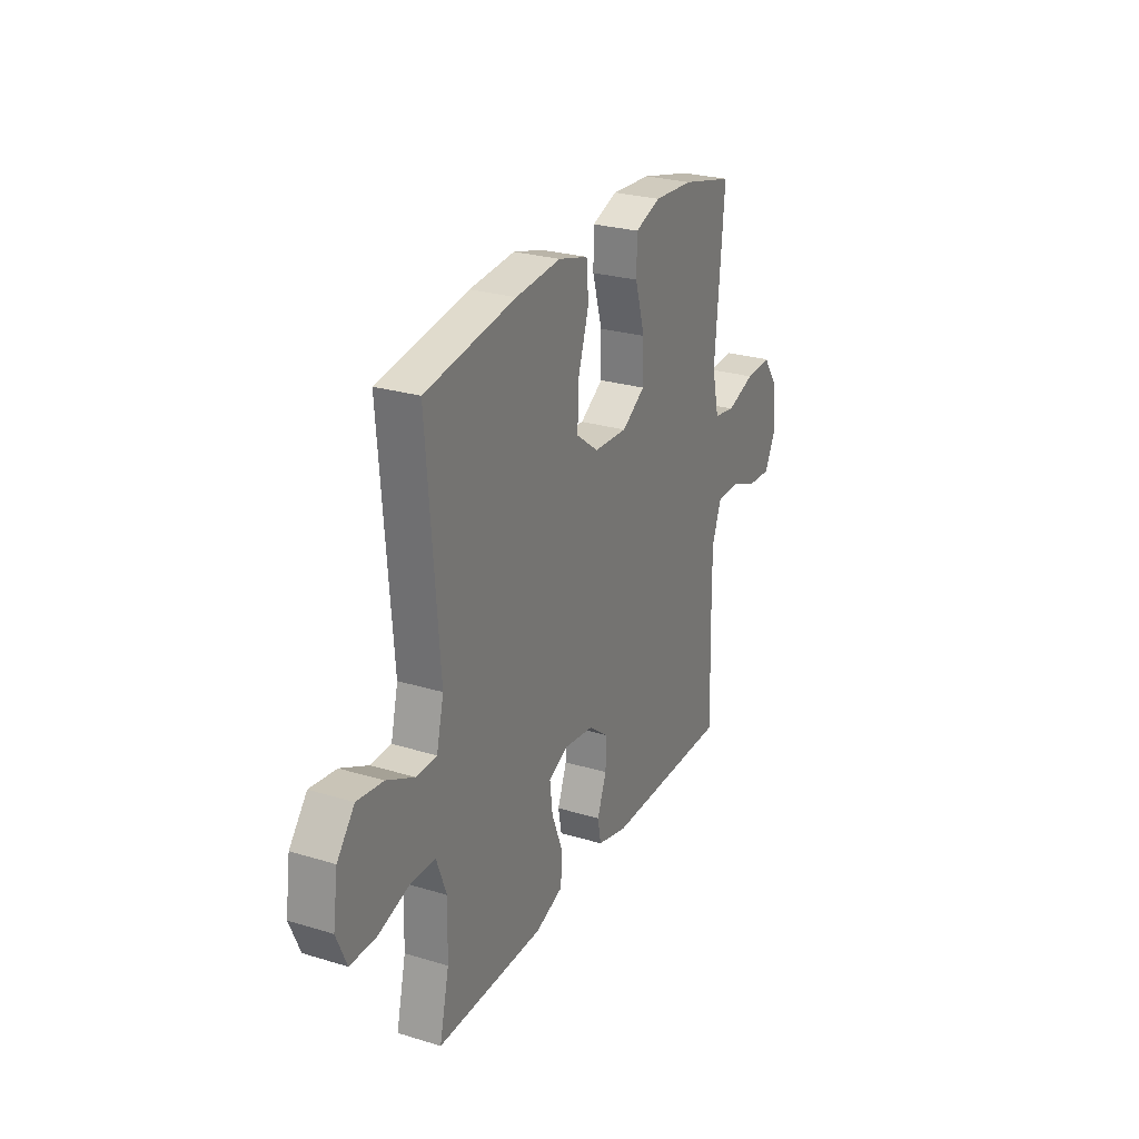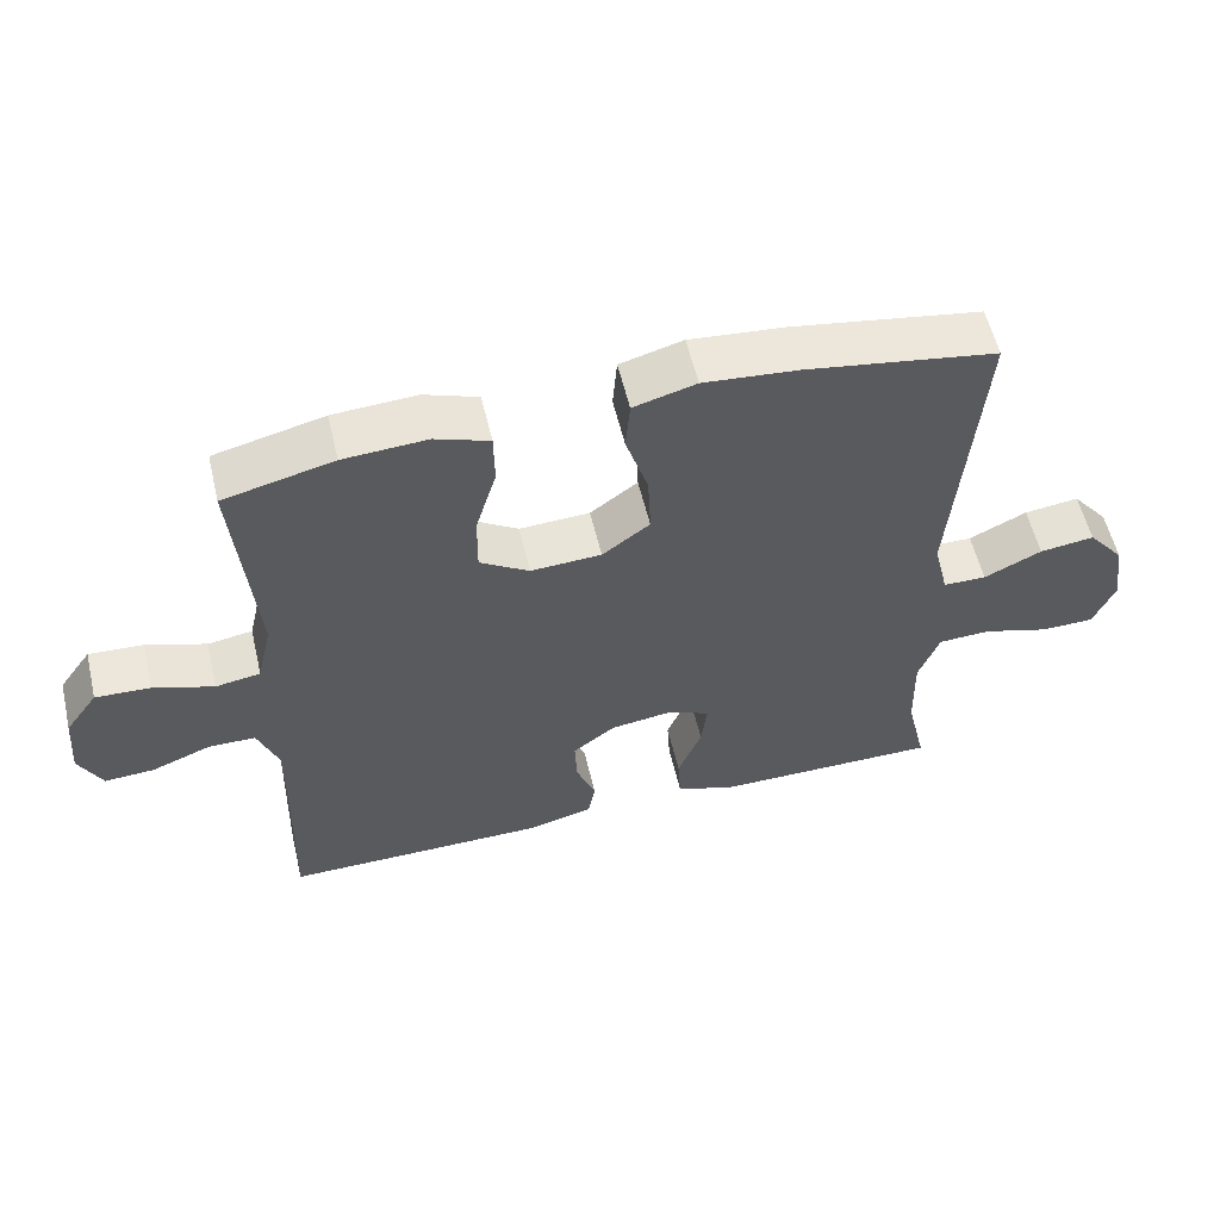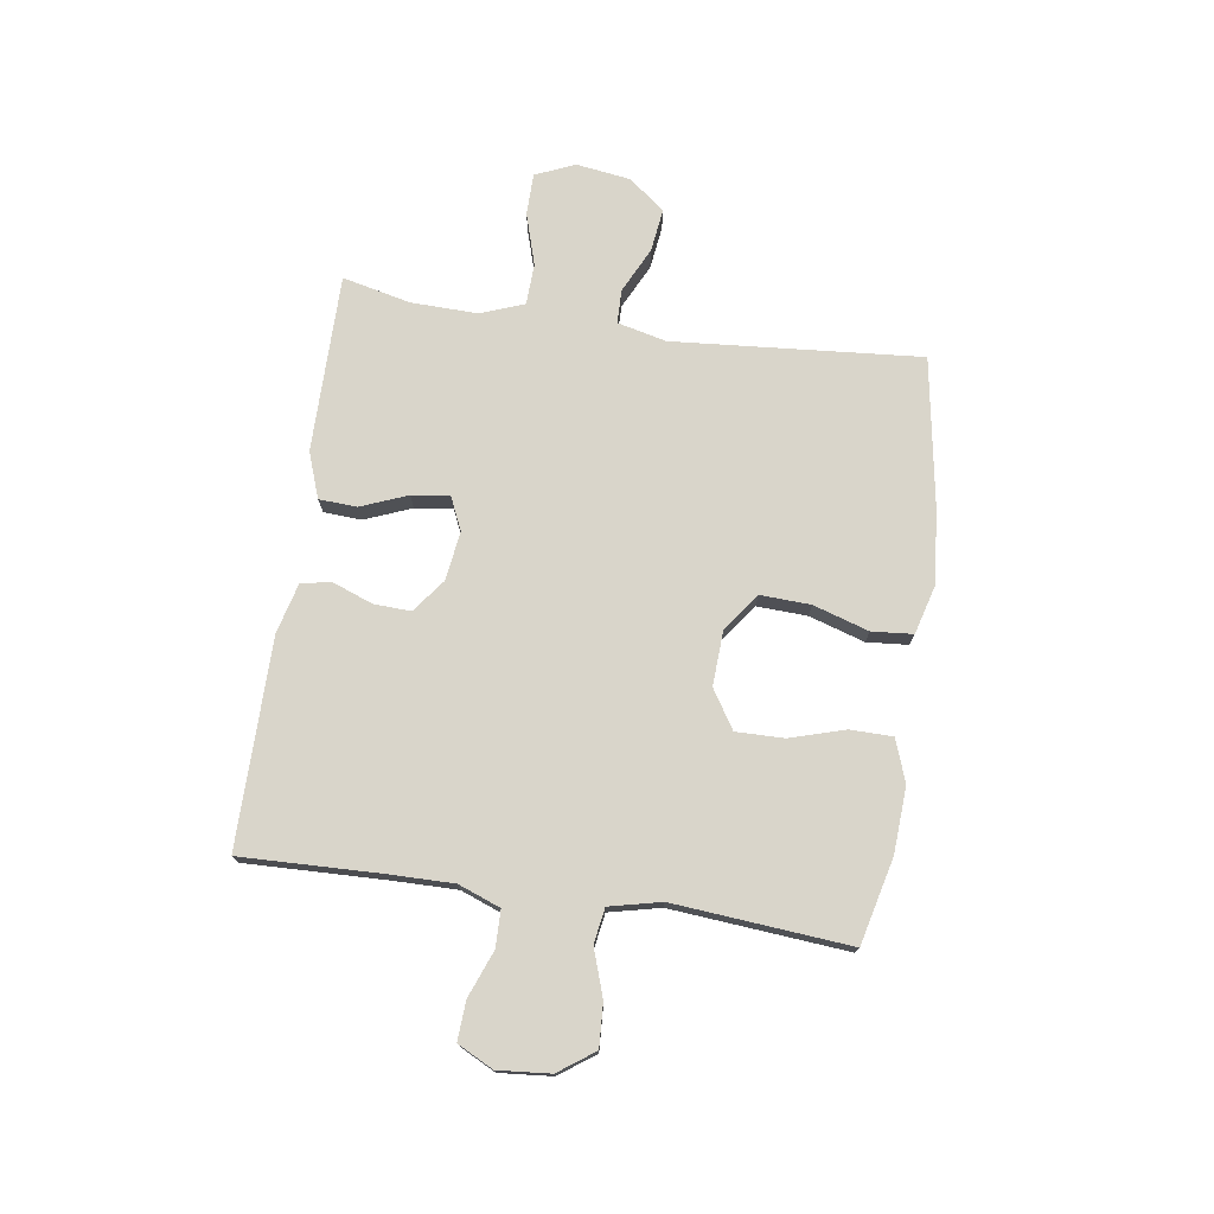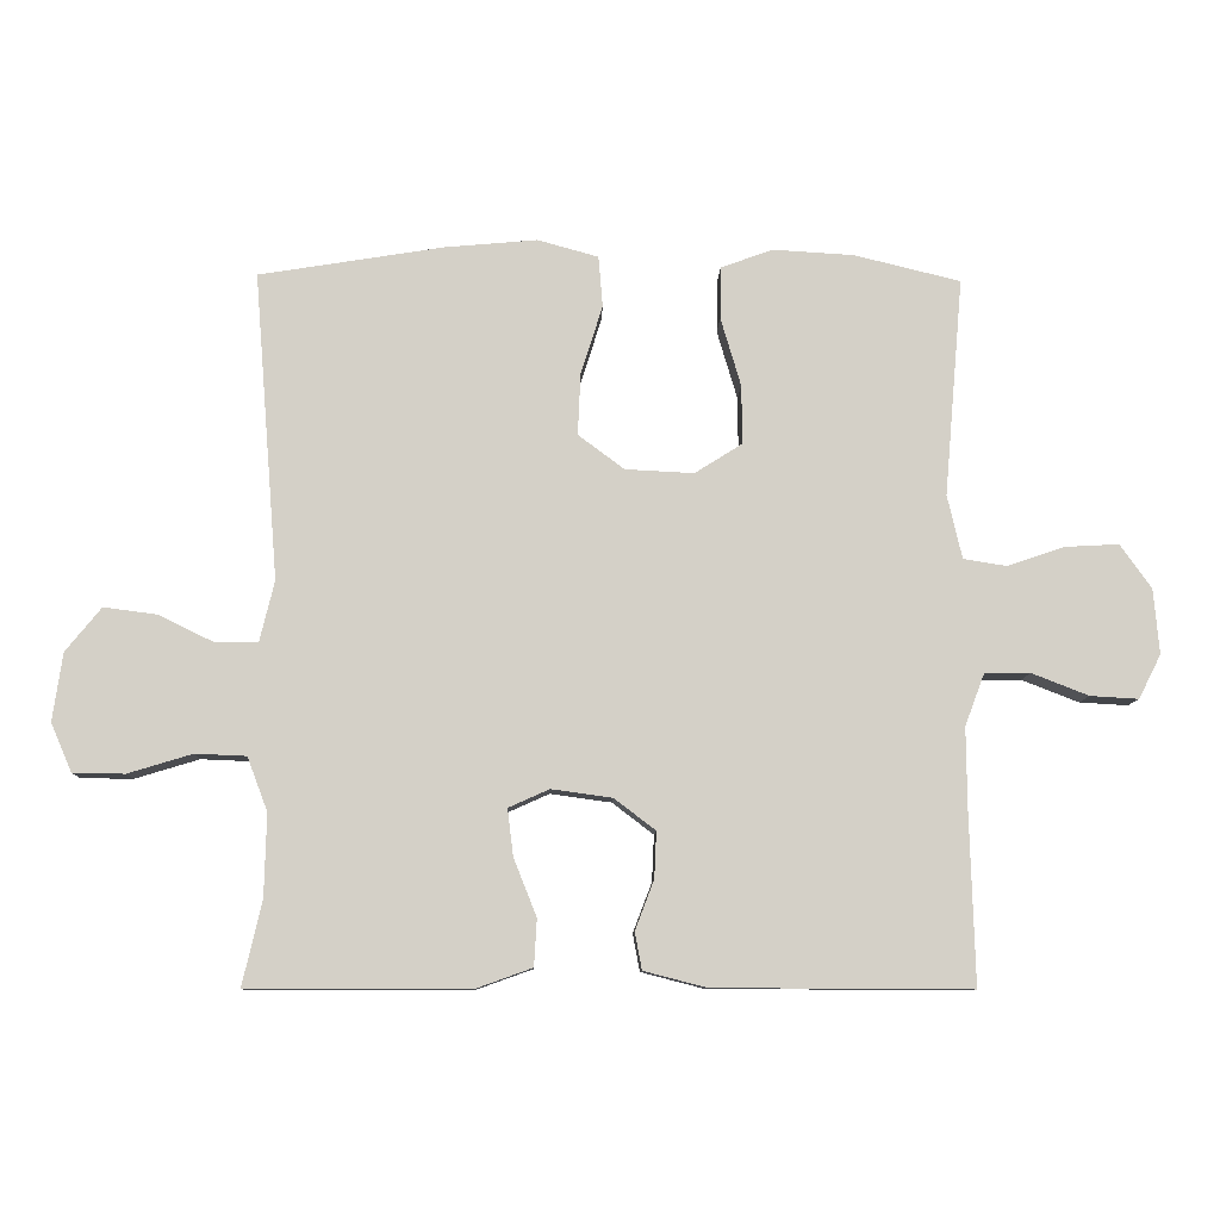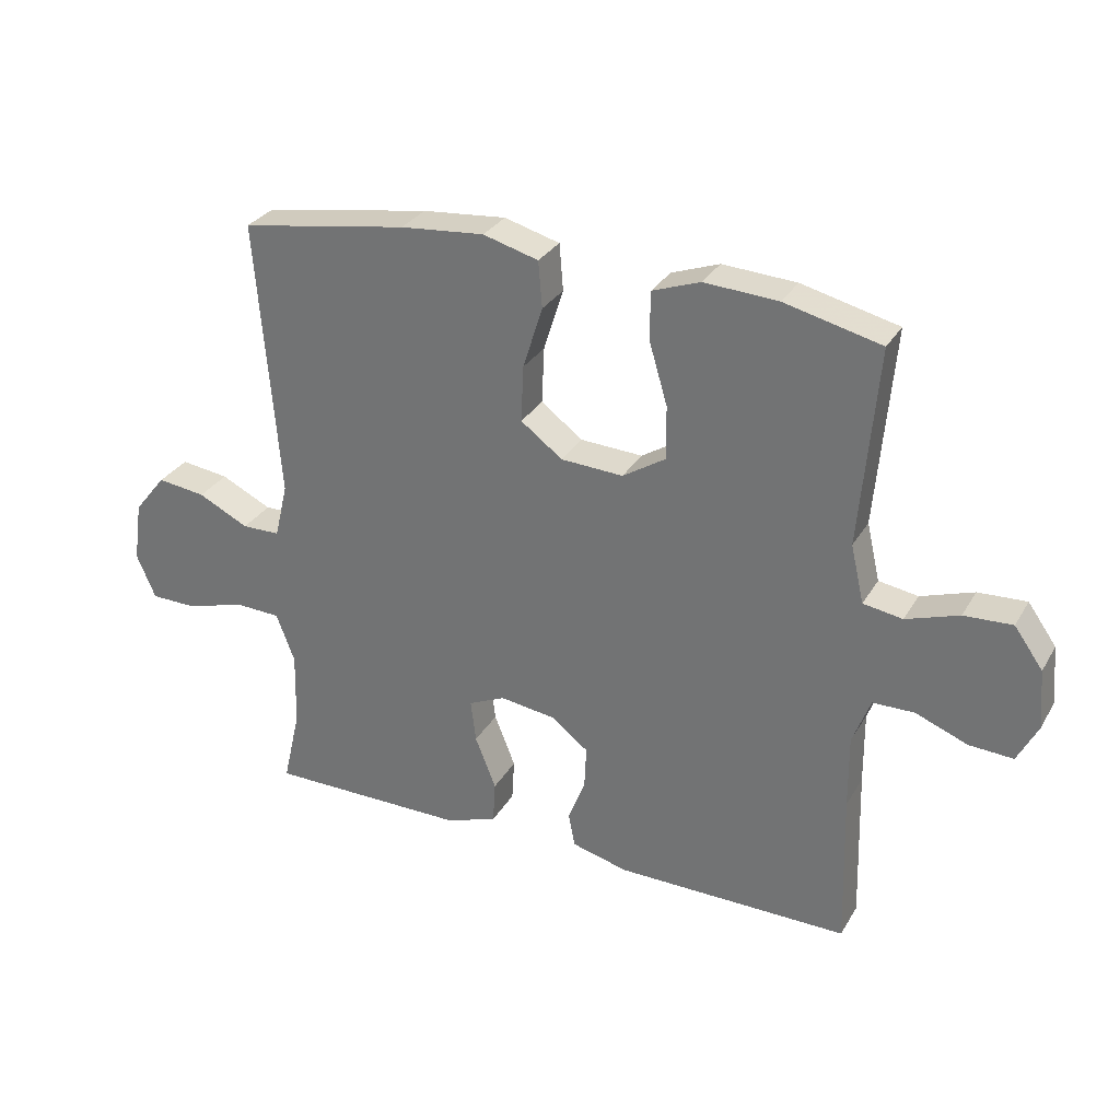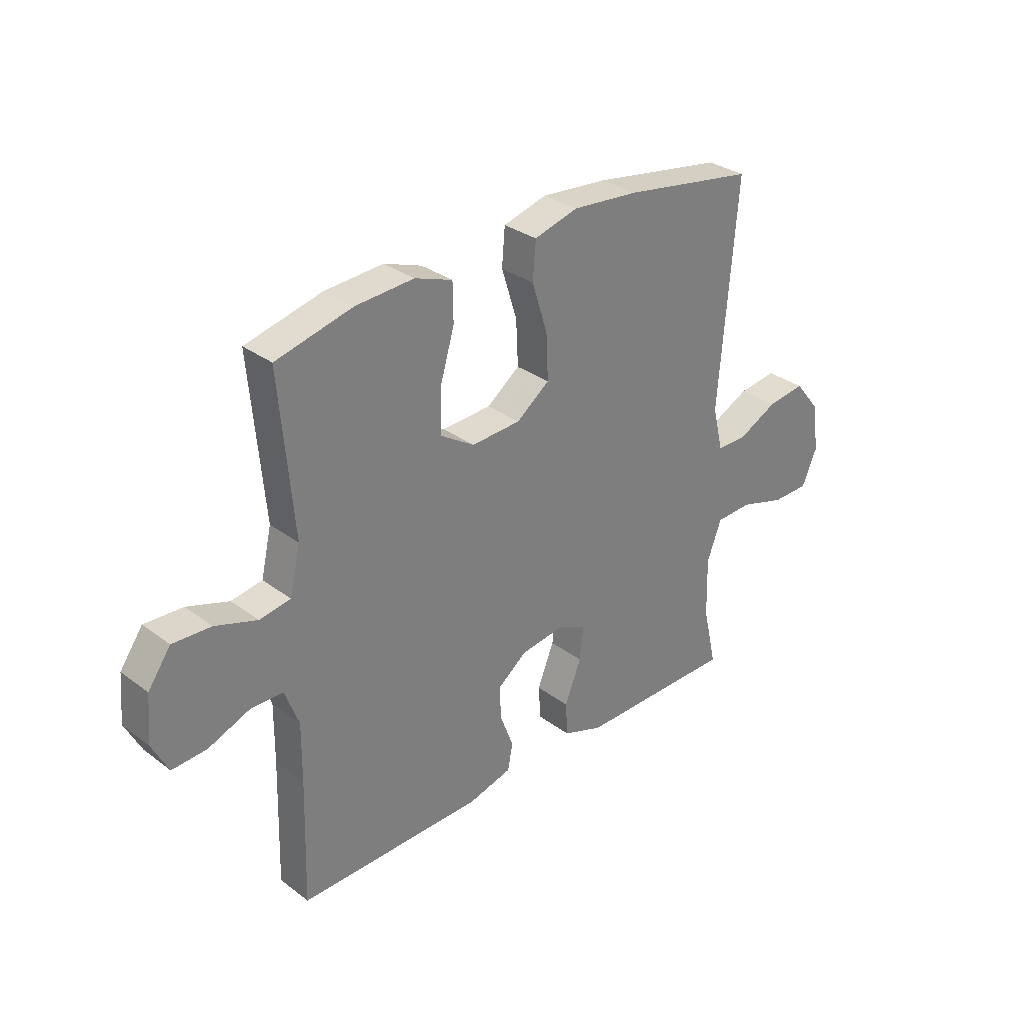
<metadata>
{"format":"obj","ext":"obj","renderer":"f3d","projection":"perspective","resolution":1024,"background":"white","views":[{"elev":26.4,"azim":115.5,"up":"+Z"},{"elev":57.0,"azim":-13.3,"up":"+Z"},{"elev":74.6,"azim":-81.7,"up":"+Y"},{"elev":-9.5,"azim":178.2,"up":"+Z"},{"elev":30.1,"azim":-154.6,"up":"+Z"},{"elev":31.4,"azim":-43.5,"up":"+Z"}]}
</metadata>
<code>
v -0.5 0.07 -0.5
v -0.493 0.07 -0.255
v -0.492 0.07 -0.139
v -0.52 0.07 -0.065
v -0.585 0.07 -0.064
v -0.667 0.07 -0.096
v -0.736 0.07 -0.1
v -0.768 0.07 -0.037
v -0.76 0.07 0.056
v -0.715 0.07 0.119
v -0.639 0.07 0.115
v -0.556 0.07 0.087
v -0.494 0.07 0.097
v -0.473 0.07 0.188
v -0.5 0.07 0.5
v -0.348 0.07 0.537
v -0.232 0.07 0.544
v -0.157 0.07 0.517
v -0.156 0.07 0.442
v -0.185 0.07 0.344
v -0.186 0.07 0.26
v -0.118 0.07 0.217
v -0.02 0.07 0.222
v 0.046 0.07 0.271
v 0.042 0.07 0.36
v 0.011 0.07 0.458
v 0.017 0.07 0.531
v 0.104 0.07 0.555
v 0.236 0.07 0.543
v 0.5 0.07 0.5
v 0.465 0.07 0.061
v 0.486 0.07 -0.026
v 0.546 0.07 -0.027
v 0.626 0.07 0.012
v 0.702 0.07 0.022
v 0.753 0.07 -0.041
v 0.767 0.07 -0.138
v 0.737 0.07 -0.208
v 0.663 0.07 -0.209
v 0.571 0.07 -0.181
v 0.498 0.07 -0.184
v 0.469 0.07 -0.261
v 0.472 0.07 -0.379
v 0.5 0.07 -0.5
v 0.309 0.07 -0.5
v 0.185 0.07 -0.5
v 0.104 0.07 -0.471
v 0.1 0.07 -0.404
v 0.133 0.07 -0.321
v 0.141 0.07 -0.254
v 0.083 0.07 -0.228
v -0.004 0.07 -0.24
v -0.063 0.07 -0.285
v -0.06 0.07 -0.351
v -0.033 0.07 -0.422
v -0.043 0.07 -0.475
v -0.132 0.07 -0.498
v -0.5 0 -0.5
v -0.493 0 -0.255
v -0.492 0 -0.139
v -0.52 0 -0.065
v -0.585 0 -0.064
v -0.667 0 -0.096
v -0.736 0 -0.1
v -0.768 0 -0.037
v -0.76 0 0.056
v -0.715 0 0.119
v -0.639 0 0.115
v -0.556 0 0.087
v -0.494 0 0.097
v -0.473 0 0.188
v -0.5 0 0.5
v -0.348 0 0.537
v -0.232 0 0.544
v -0.157 0 0.517
v -0.156 0 0.442
v -0.185 0 0.344
v -0.186 0 0.26
v -0.118 0 0.217
v -0.02 0 0.222
v 0.046 0 0.271
v 0.042 0 0.36
v 0.011 0 0.458
v 0.017 0 0.531
v 0.104 0 0.555
v 0.236 0 0.543
v 0.5 0 0.5
v 0.465 0 0.061
v 0.486 0 -0.026
v 0.546 0 -0.027
v 0.626 0 0.012
v 0.702 0 0.022
v 0.753 0 -0.041
v 0.767 0 -0.138
v 0.737 0 -0.208
v 0.663 0 -0.209
v 0.571 0 -0.181
v 0.498 0 -0.184
v 0.469 0 -0.261
v 0.472 0 -0.379
v 0.5 0 -0.5
v 0.309 0 -0.5
v 0.185 0 -0.5
v 0.104 0 -0.471
v 0.1 0 -0.404
v 0.133 0 -0.321
v 0.141 0 -0.254
v 0.083 0 -0.228
v -0.004 0 -0.24
v -0.063 0 -0.285
v -0.06 0 -0.351
v -0.033 0 -0.422
v -0.043 0 -0.475
v -0.132 0 -0.498
f 57 1 2
f 56 57 2
f 55 56 2
f 54 55 2
f 53 54 2 3
f 52 53 3 4
f 51 52 4
f 47 48 49
f 46 47 49
f 45 46 49
f 45 49 50
f 44 45 50
f 43 44 50
f 42 43 50 51
f 38 39 40
f 37 38 40
f 36 37 40
f 35 36 40
f 34 35 40
f 33 34 40
f 32 33 40 41
f 42 51 4
f 41 42 4
f 32 41 4
f 31 32 4
f 29 30 31
f 28 29 31
f 27 28 31
f 26 27 31
f 25 26 31
f 18 19 20
f 17 18 20
f 16 17 20
f 15 16 20
f 14 15 20
f 13 14 20 21
f 10 11 12
f 9 10 12
f 8 9 12
f 7 8 12
f 6 7 12
f 5 6 12
f 5 12 13
f 13 21 22
f 5 13 22
f 4 5 22
f 24 25 31
f 23 24 31
f 4 22 23 31
f 59 58 114
f 59 114 113
f 59 113 112
f 59 112 111
f 60 59 111 110
f 61 60 110 109
f 61 109 108
f 106 105 104
f 106 104 103
f 106 103 102
f 107 106 102
f 107 102 101
f 107 101 100
f 108 107 100 99
f 97 96 95
f 97 95 94
f 97 94 93
f 97 93 92
f 97 92 91
f 97 91 90
f 98 97 90 89
f 61 108 99
f 61 99 98
f 61 98 89
f 61 89 88
f 88 87 86
f 88 86 85
f 88 85 84
f 88 84 83
f 88 83 82
f 77 76 75
f 77 75 74
f 77 74 73
f 77 73 72
f 77 72 71
f 78 77 71 70
f 69 68 67
f 69 67 66
f 69 66 65
f 69 65 64
f 69 64 63
f 69 63 62
f 70 69 62
f 79 78 70
f 79 70 62
f 79 62 61
f 88 82 81
f 88 81 80
f 88 80 79 61
f 1 58 59 2
f 2 59 60 3
f 3 60 61 4
f 4 61 62 5
f 5 62 63 6
f 6 63 64 7
f 7 64 65 8
f 8 65 66 9
f 9 66 67 10
f 10 67 68 11
f 11 68 69 12
f 12 69 70 13
f 13 70 71 14
f 14 71 72 15
f 15 72 73 16
f 16 73 74 17
f 17 74 75 18
f 18 75 76 19
f 19 76 77 20
f 20 77 78 21
f 21 78 79 22
f 22 79 80 23
f 23 80 81 24
f 24 81 82 25
f 25 82 83 26
f 26 83 84 27
f 27 84 85 28
f 28 85 86 29
f 29 86 87 30
f 30 87 88 31
f 31 88 89 32
f 32 89 90 33
f 33 90 91 34
f 34 91 92 35
f 35 92 93 36
f 36 93 94 37
f 37 94 95 38
f 38 95 96 39
f 39 96 97 40
f 40 97 98 41
f 41 98 99 42
f 42 99 100 43
f 43 100 101 44
f 44 101 102 45
f 45 102 103 46
f 46 103 104 47
f 47 104 105 48
f 48 105 106 49
f 49 106 107 50
f 50 107 108 51
f 51 108 109 52
f 52 109 110 53
f 53 110 111 54
f 54 111 112 55
f 55 112 113 56
f 56 113 114 57
f 57 114 58 1

</code>
